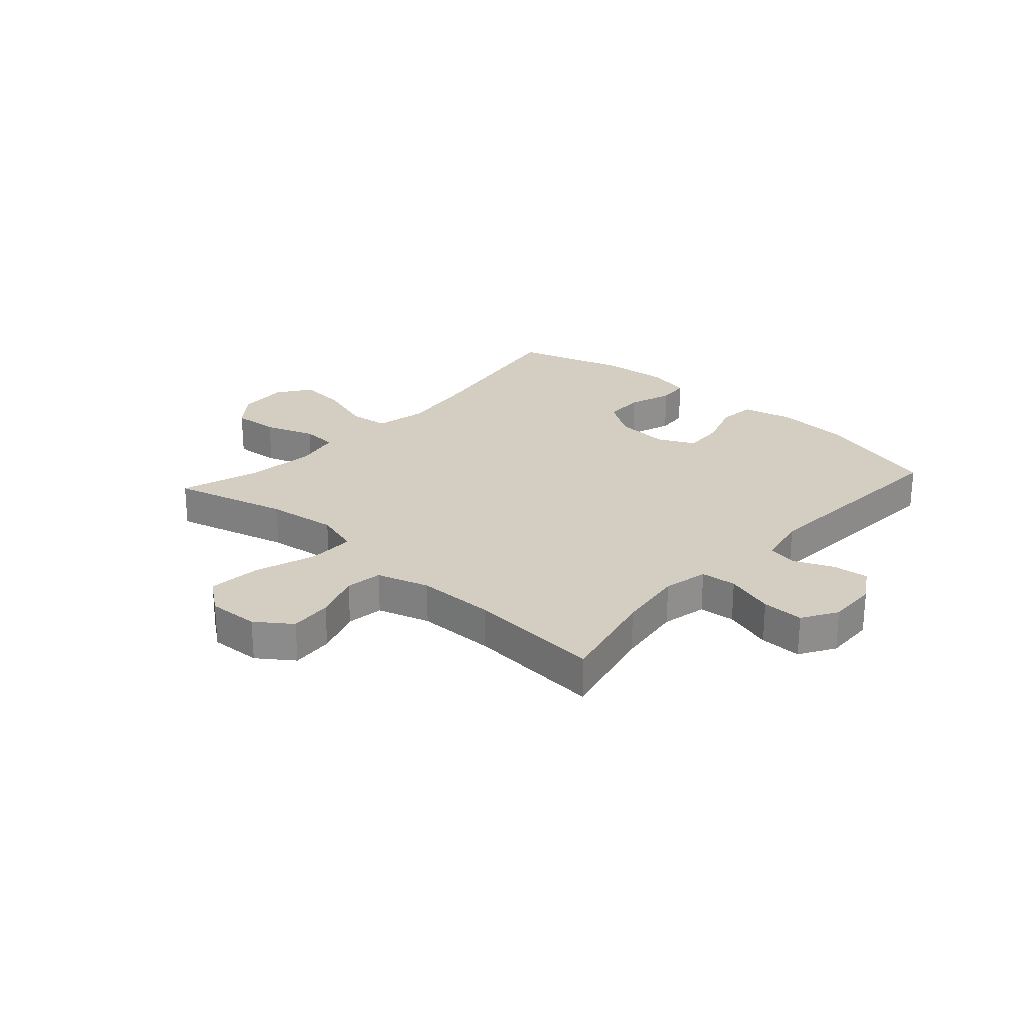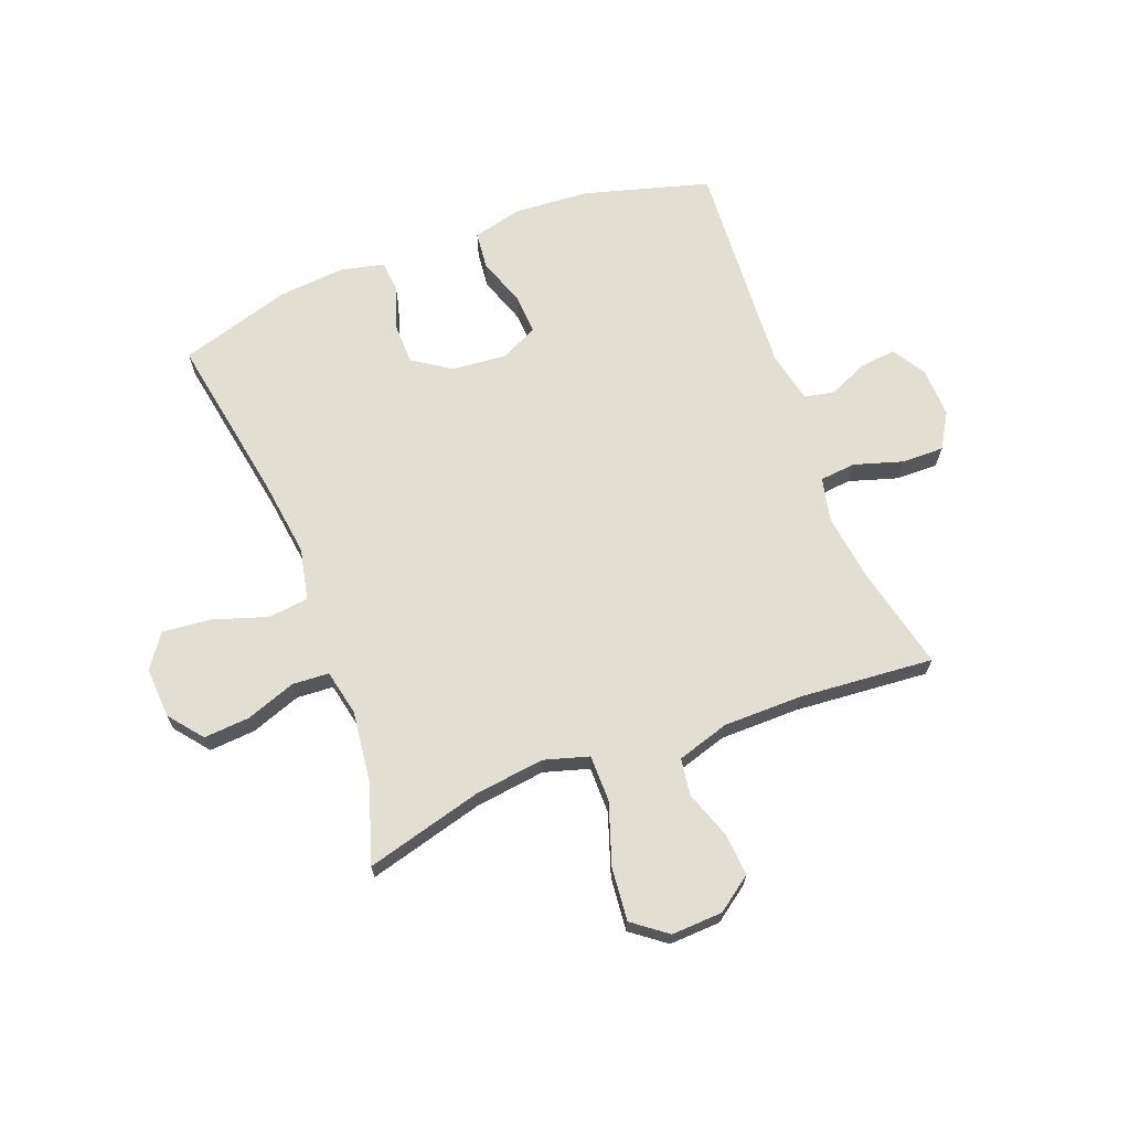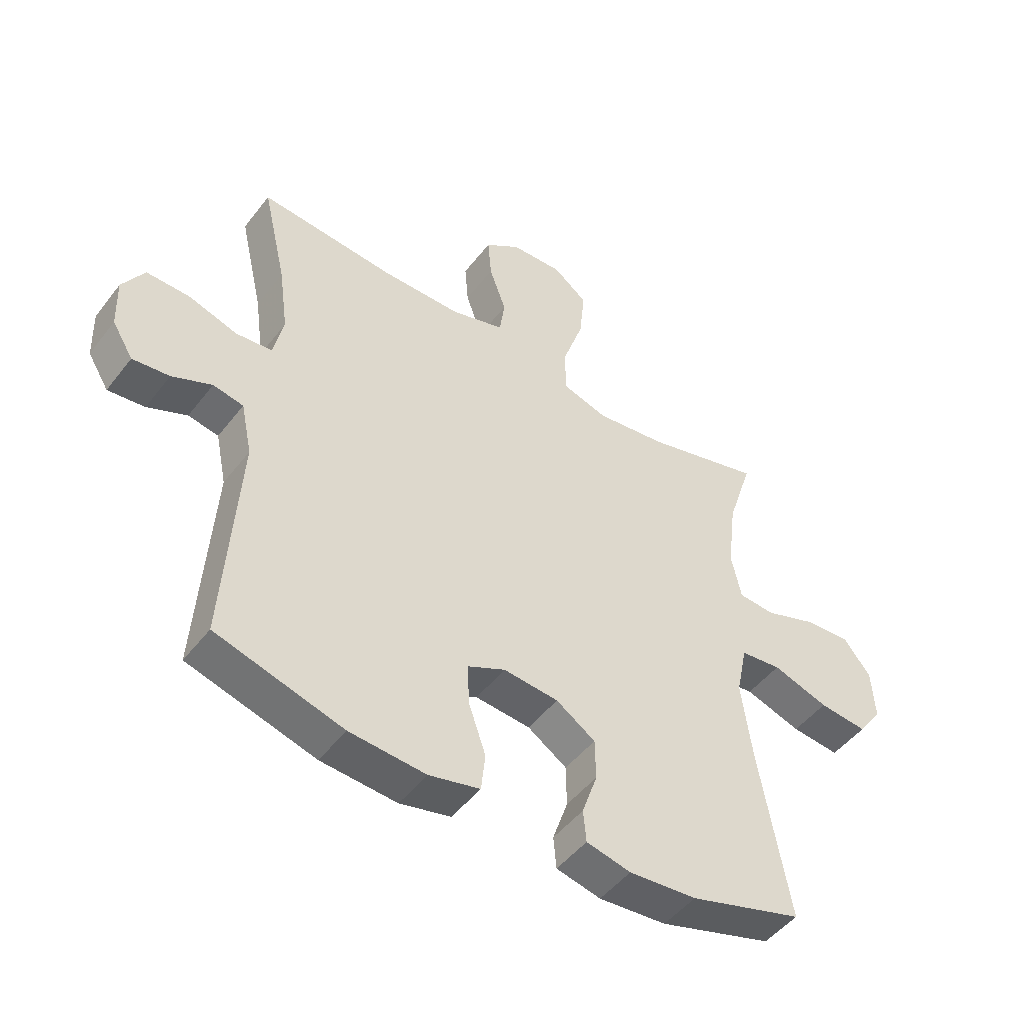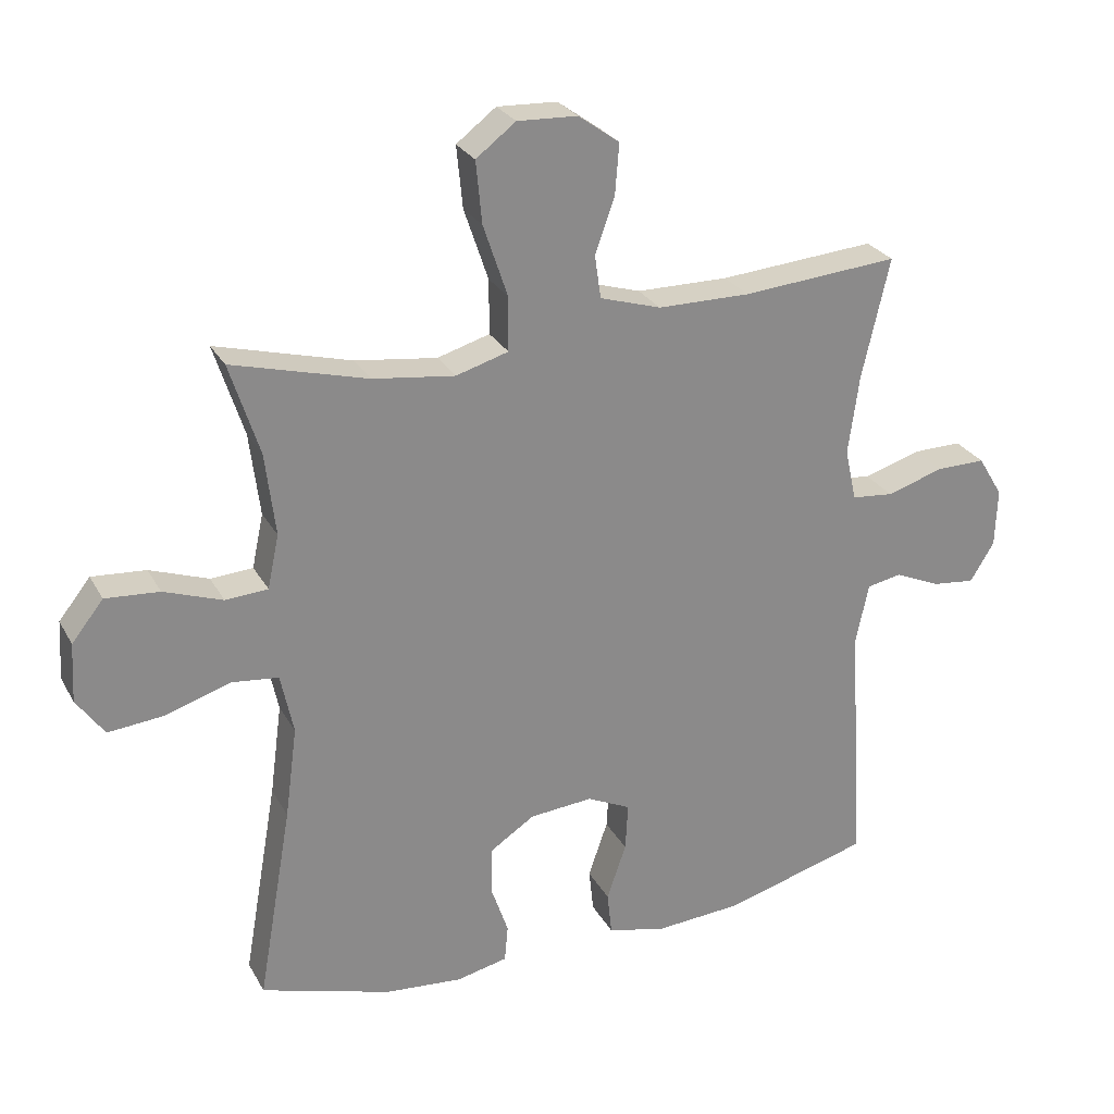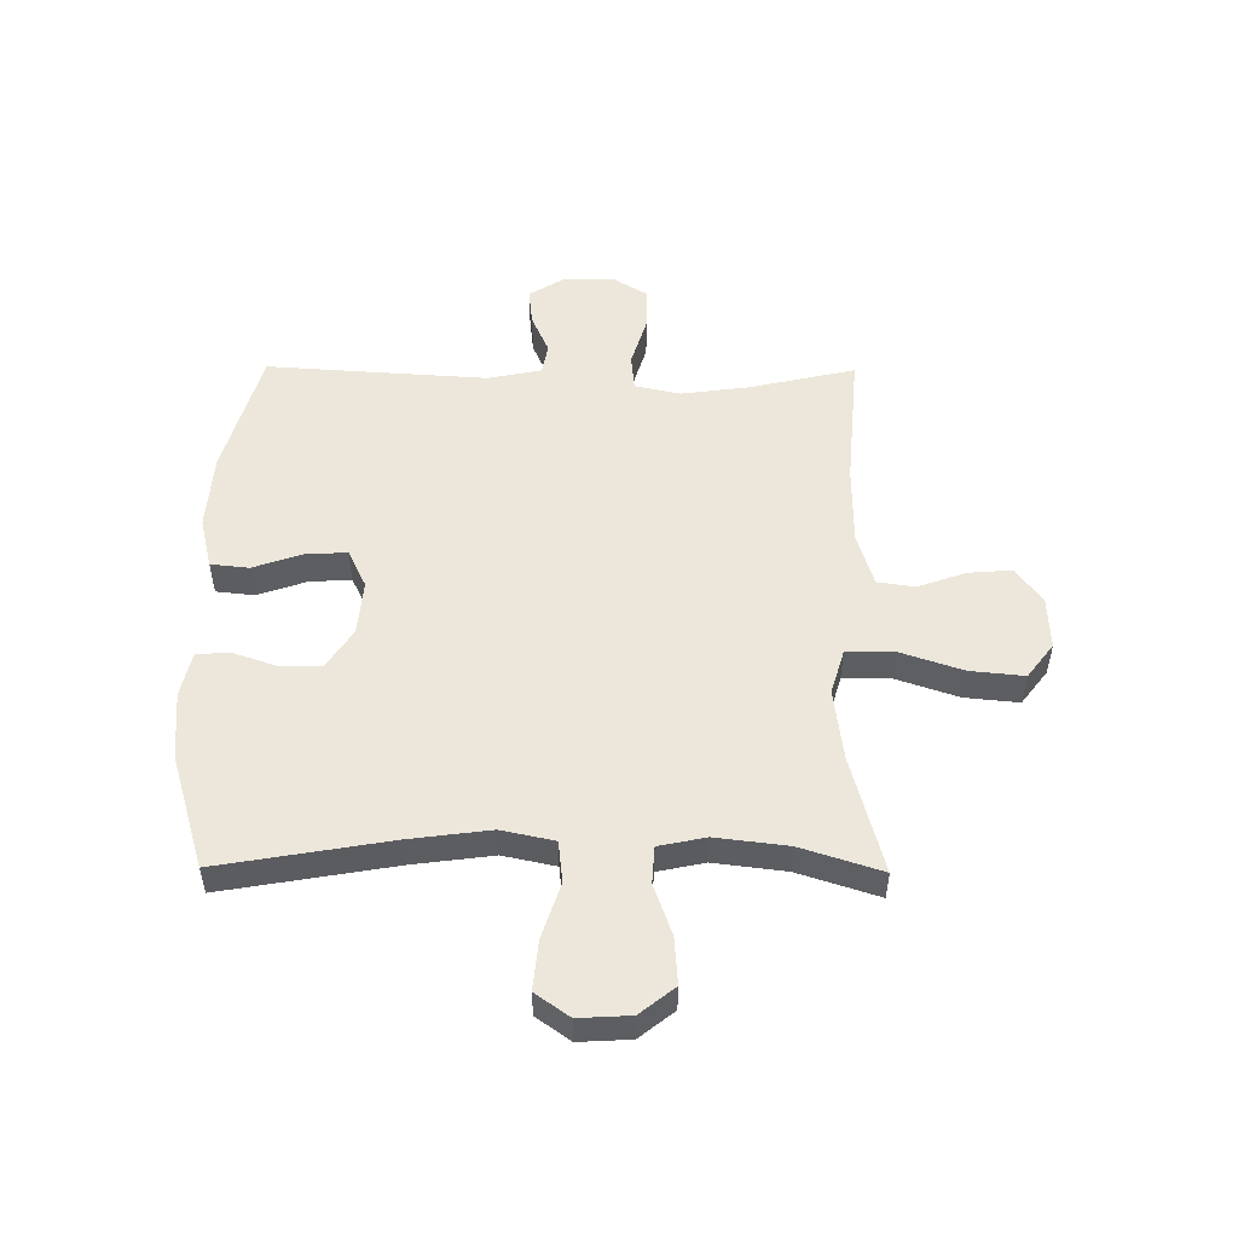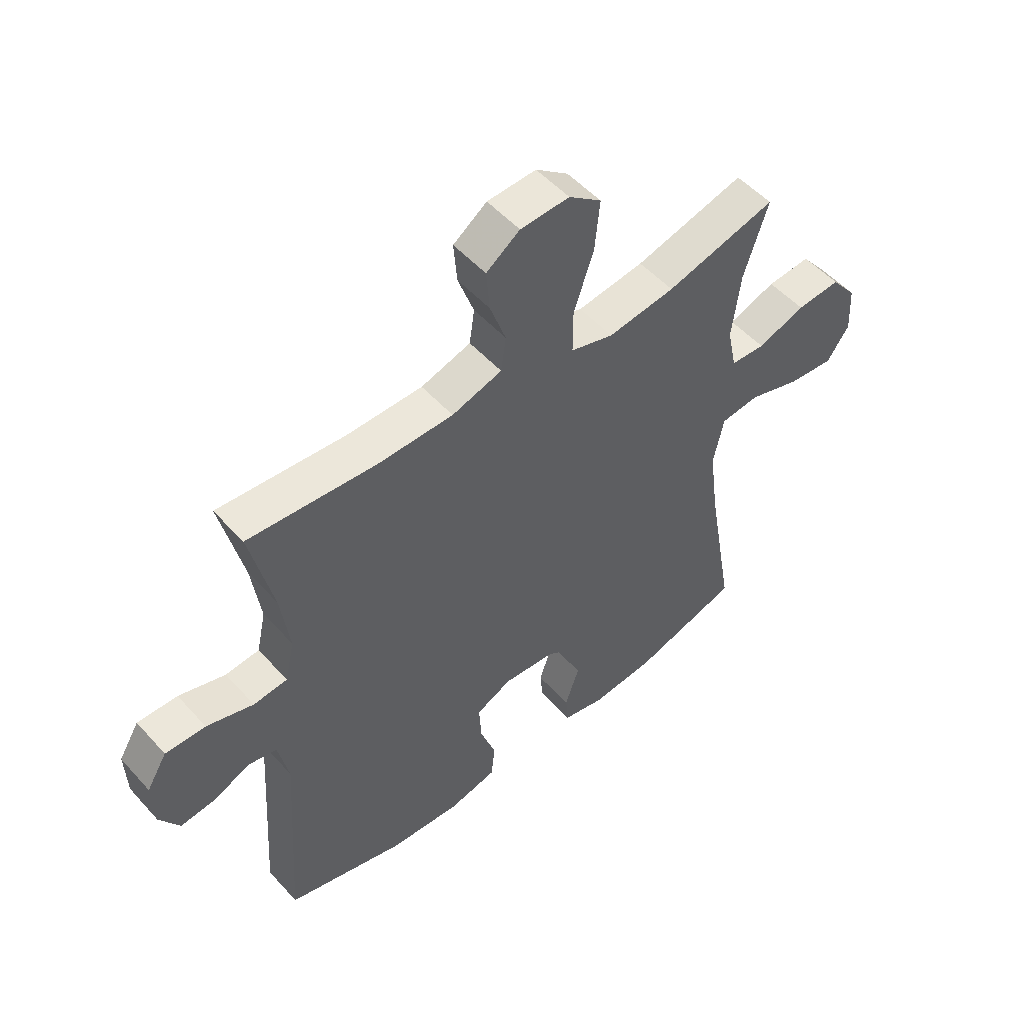
<metadata>
{"format":"obj","ext":"obj","renderer":"f3d","projection":"perspective","resolution":1024,"background":"white","views":[{"elev":25.1,"azim":42.0,"up":"+Y"},{"elev":67.7,"azim":-20.9,"up":"+Y"},{"elev":-48.6,"azim":144.1,"up":"+Z"},{"elev":26.7,"azim":-23.4,"up":"+Z"},{"elev":52.2,"azim":-89.5,"up":"+Y"},{"elev":52.1,"azim":139.4,"up":"+Z"}]}
</metadata>
<code>
v -0.5 0.07 -0.5
v -0.449 0.07 -0.207
v -0.431 0.07 -0.071
v -0.45 0.07 0.019
v -0.52 0.07 0.027
v -0.616 0.07 -0.004
v -0.699 0.07 -0.012
v -0.74 0.07 0.046
v -0.735 0.07 0.134
v -0.688 0.07 0.193
v -0.608 0.07 0.187
v -0.521 0.07 0.156
v -0.458 0.07 0.16
v -0.441 0.07 0.24
v -0.456 0.07 0.363
v -0.5 0.07 0.5
v -0.299 0.07 0.446
v -0.177 0.07 0.43
v -0.099 0.07 0.453
v -0.099 0.07 0.534
v -0.135 0.07 0.641
v -0.144 0.07 0.733
v -0.085 0.07 0.778
v 0.004 0.07 0.774
v 0.065 0.07 0.73
v 0.059 0.07 0.656
v 0.03 0.07 0.574
v 0.039 0.07 0.51
v 0.13 0.07 0.482
v 0.267 0.07 0.481
v 0.5 0.07 0.5
v 0.459 0.07 0.321
v 0.443 0.07 0.204
v 0.46 0.07 0.126
v 0.522 0.07 0.12
v 0.607 0.07 0.146
v 0.68 0.07 0.147
v 0.717 0.07 0.086
v 0.714 0.07 -0.001
v 0.678 0.07 -0.059
v 0.615 0.07 -0.052
v 0.547 0.07 -0.022
v 0.495 0.07 -0.032
v 0.476 0.07 -0.123
v 0.5 0.07 -0.5
v 0.283 0.07 -0.561
v 0.153 0.07 -0.57
v 0.066 0.07 -0.549
v 0.059 0.07 -0.484
v 0.088 0.07 -0.4
v 0.092 0.07 -0.329
v 0.027 0.07 -0.298
v -0.067 0.07 -0.306
v -0.134 0.07 -0.35
v -0.135 0.07 -0.421
v -0.109 0.07 -0.497
v -0.114 0.07 -0.552
v -0.19 0.07 -0.569
v -0.306 0.07 -0.559
v -0.5 0 -0.5
v -0.449 0 -0.207
v -0.431 0 -0.071
v -0.45 0 0.019
v -0.52 0 0.027
v -0.616 0 -0.004
v -0.699 0 -0.012
v -0.74 0 0.046
v -0.735 0 0.134
v -0.688 0 0.193
v -0.608 0 0.187
v -0.521 0 0.156
v -0.458 0 0.16
v -0.441 0 0.24
v -0.456 0 0.363
v -0.5 0 0.5
v -0.299 0 0.446
v -0.177 0 0.43
v -0.099 0 0.453
v -0.099 0 0.534
v -0.135 0 0.641
v -0.144 0 0.733
v -0.085 0 0.778
v 0.004 0 0.774
v 0.065 0 0.73
v 0.059 0 0.656
v 0.03 0 0.574
v 0.039 0 0.51
v 0.13 0 0.482
v 0.267 0 0.481
v 0.5 0 0.5
v 0.459 0 0.321
v 0.443 0 0.204
v 0.46 0 0.126
v 0.522 0 0.12
v 0.607 0 0.146
v 0.68 0 0.147
v 0.717 0 0.086
v 0.714 0 -0.001
v 0.678 0 -0.059
v 0.615 0 -0.052
v 0.547 0 -0.022
v 0.495 0 -0.032
v 0.476 0 -0.123
v 0.5 0 -0.5
v 0.283 0 -0.561
v 0.153 0 -0.57
v 0.066 0 -0.549
v 0.059 0 -0.484
v 0.088 0 -0.4
v 0.092 0 -0.329
v 0.027 0 -0.298
v -0.067 0 -0.306
v -0.134 0 -0.35
v -0.135 0 -0.421
v -0.109 0 -0.497
v -0.114 0 -0.552
v -0.19 0 -0.569
v -0.306 0 -0.559
f 58 59 1 2
f 55 56 57 58
f 54 55 58 2
f 53 54 2 3
f 52 53 3 4
f 51 52 4
f 47 48 49 50
f 47 50 51
f 44 45 46 47
f 43 44 47 51
f 39 40 41 42
f 37 38 39 42
f 35 36 37 42
f 34 35 42 43
f 30 31 32
f 29 30 32 33
f 28 29 33 34
f 24 25 26 27
f 22 23 24 27
f 20 21 22 27
f 19 20 27 28
f 15 16 17
f 14 15 17 18
f 13 14 18 19
f 9 10 11 12
f 9 12 13
f 8 9 13
f 5 6 7 8
f 5 8 13
f 4 5 13 19
f 28 34 43 51
f 4 19 28 51
f 61 60 118 117
f 117 116 115 114
f 61 117 114 113
f 62 61 113 112
f 63 62 112 111
f 63 111 110
f 109 108 107 106
f 110 109 106
f 106 105 104 103
f 110 106 103 102
f 101 100 99 98
f 101 98 97 96
f 101 96 95 94
f 102 101 94 93
f 91 90 89
f 92 91 89 88
f 93 92 88 87
f 86 85 84 83
f 86 83 82 81
f 86 81 80 79
f 87 86 79 78
f 76 75 74
f 77 76 74 73
f 78 77 73 72
f 71 70 69 68
f 72 71 68
f 72 68 67
f 67 66 65 64
f 72 67 64
f 78 72 64 63
f 110 102 93 87
f 110 87 78 63
f 1 60 61 2
f 2 61 62 3
f 3 62 63 4
f 4 63 64 5
f 5 64 65 6
f 6 65 66 7
f 7 66 67 8
f 8 67 68 9
f 9 68 69 10
f 10 69 70 11
f 11 70 71 12
f 12 71 72 13
f 13 72 73 14
f 14 73 74 15
f 15 74 75 16
f 16 75 76 17
f 17 76 77 18
f 18 77 78 19
f 19 78 79 20
f 20 79 80 21
f 21 80 81 22
f 22 81 82 23
f 23 82 83 24
f 24 83 84 25
f 25 84 85 26
f 26 85 86 27
f 27 86 87 28
f 28 87 88 29
f 29 88 89 30
f 30 89 90 31
f 31 90 91 32
f 32 91 92 33
f 33 92 93 34
f 34 93 94 35
f 35 94 95 36
f 36 95 96 37
f 37 96 97 38
f 38 97 98 39
f 39 98 99 40
f 40 99 100 41
f 41 100 101 42
f 42 101 102 43
f 43 102 103 44
f 44 103 104 45
f 45 104 105 46
f 46 105 106 47
f 47 106 107 48
f 48 107 108 49
f 49 108 109 50
f 50 109 110 51
f 51 110 111 52
f 52 111 112 53
f 53 112 113 54
f 54 113 114 55
f 55 114 115 56
f 56 115 116 57
f 57 116 117 58
f 58 117 118 59
f 59 118 60 1

</code>
